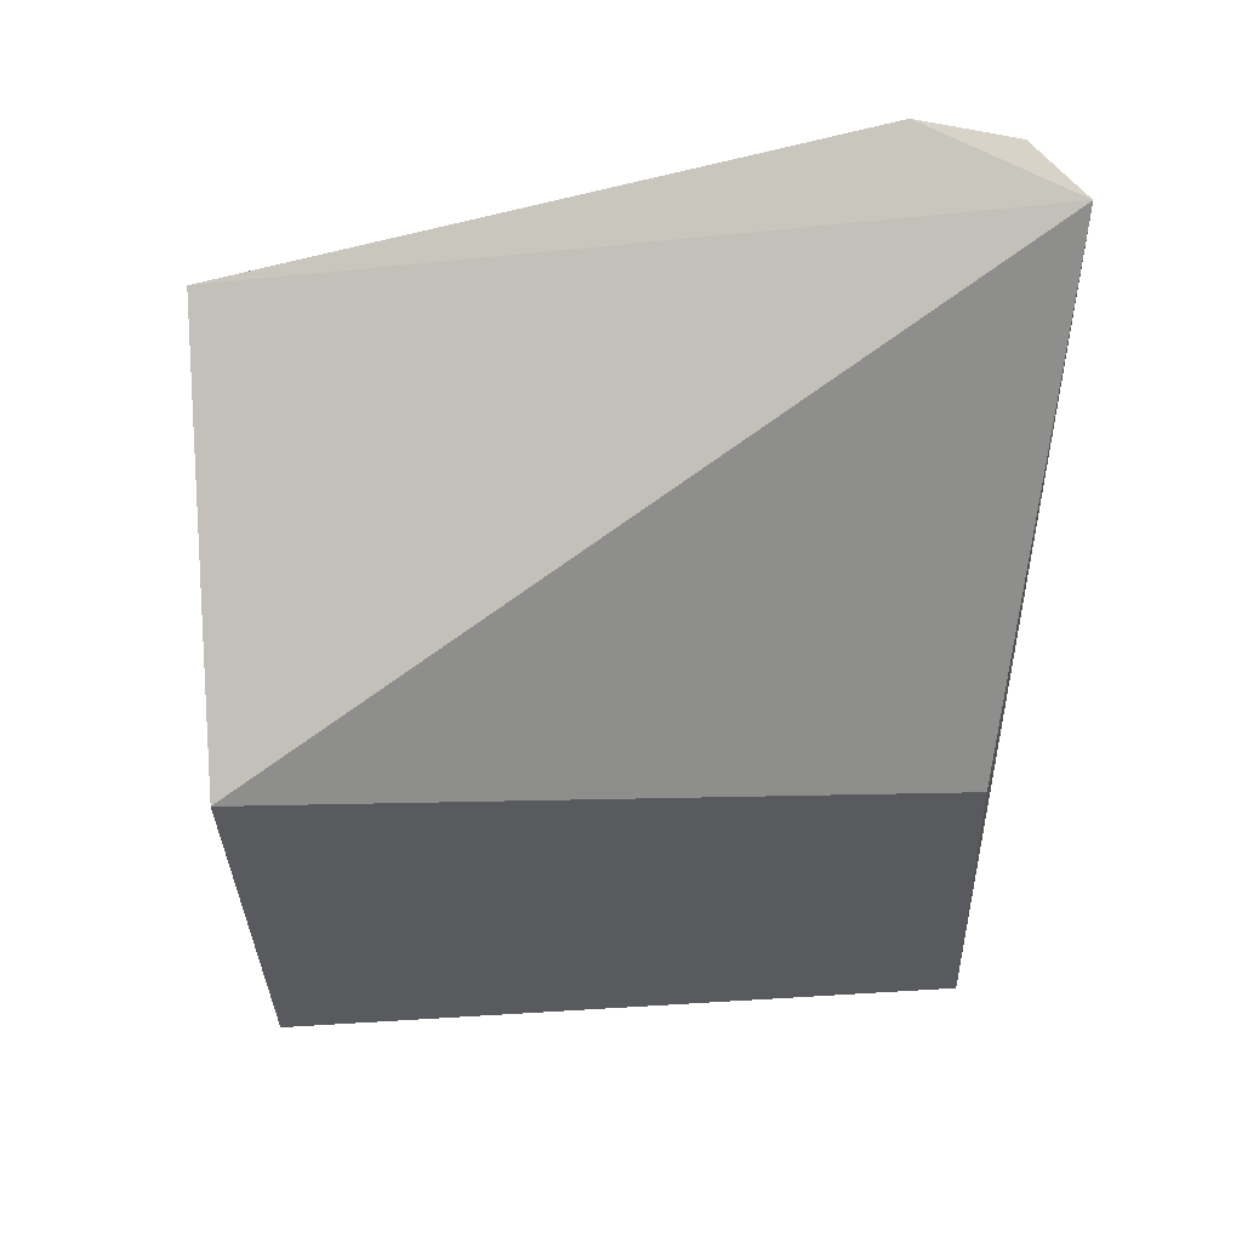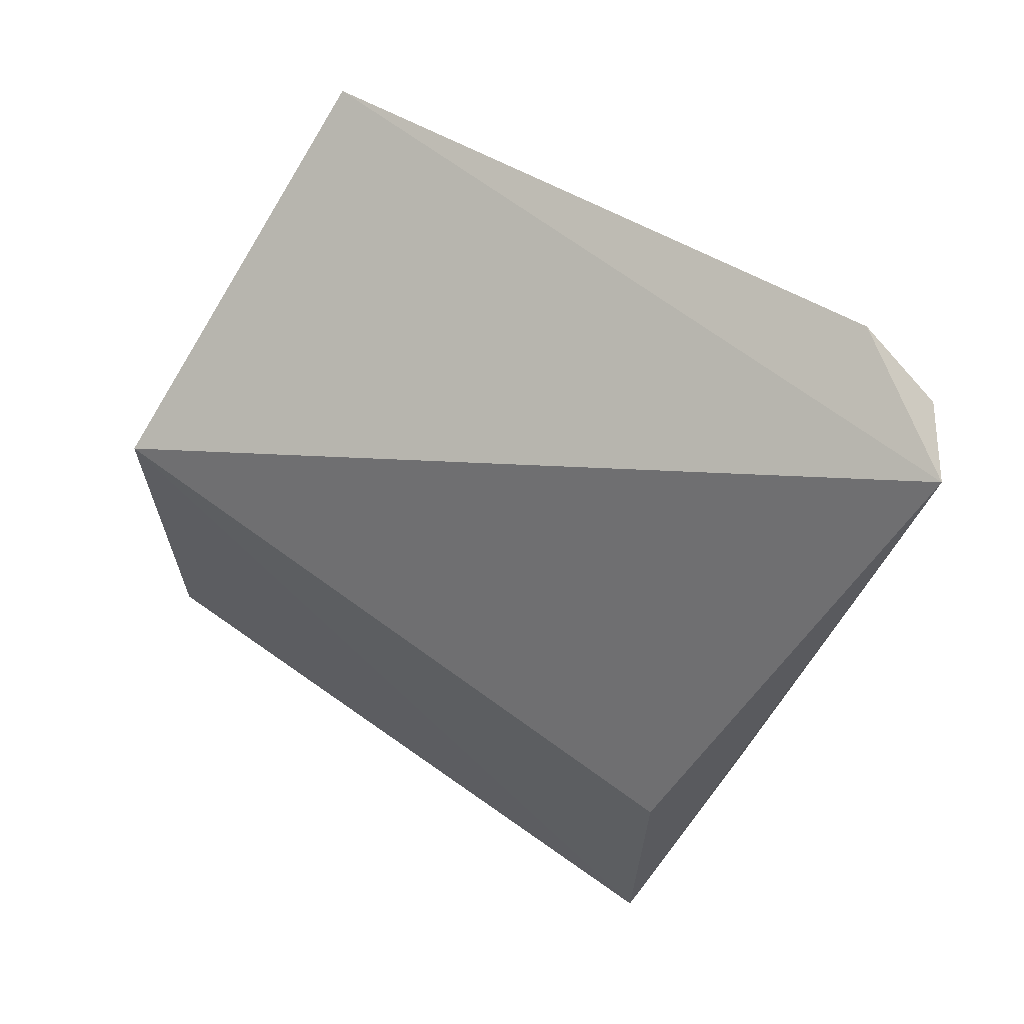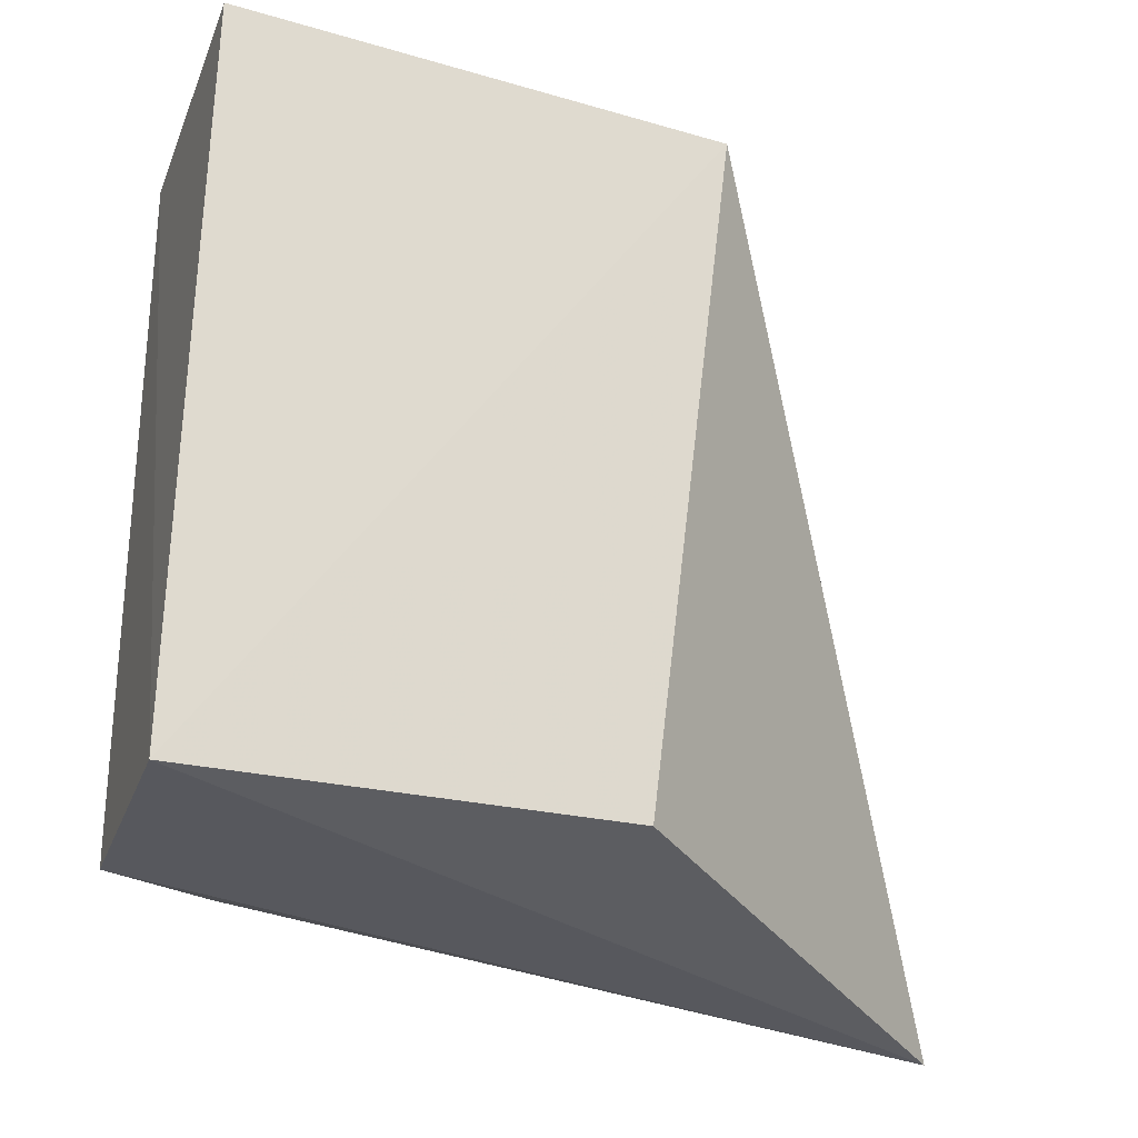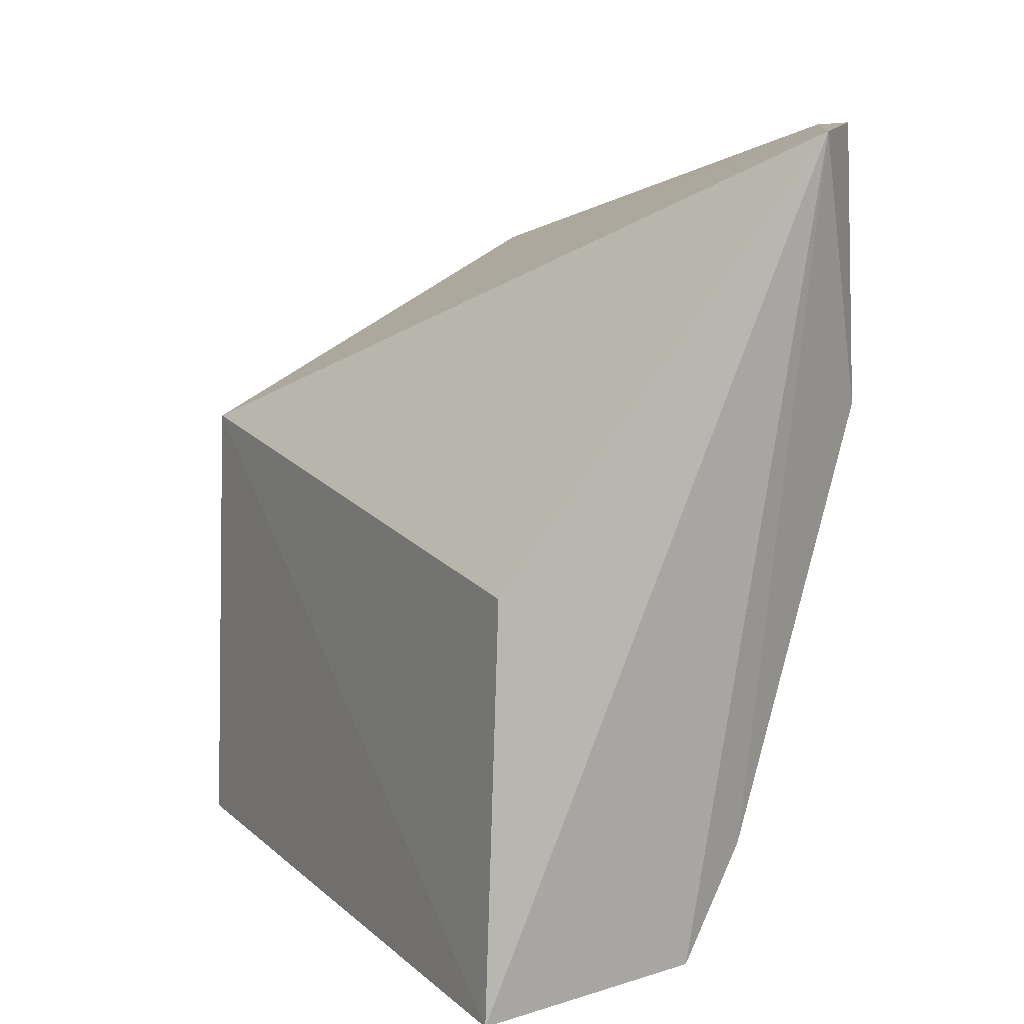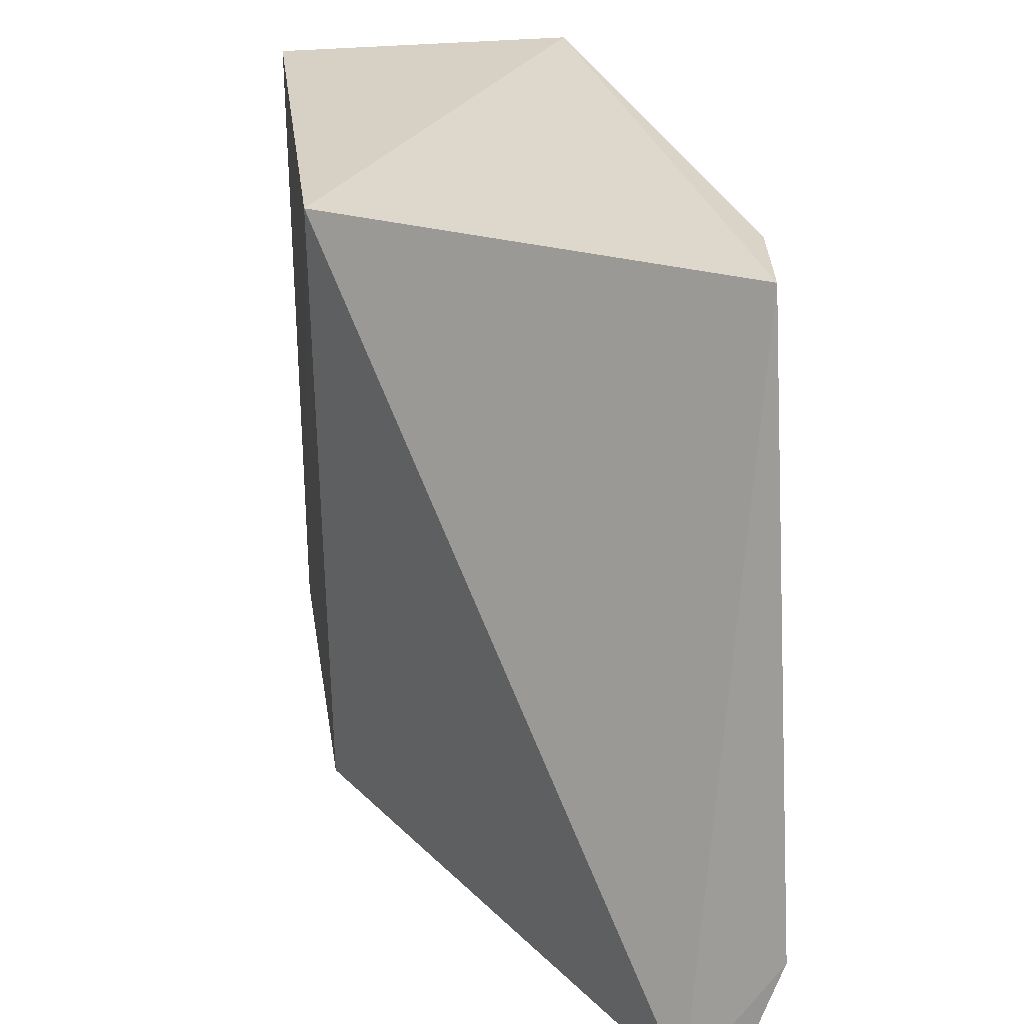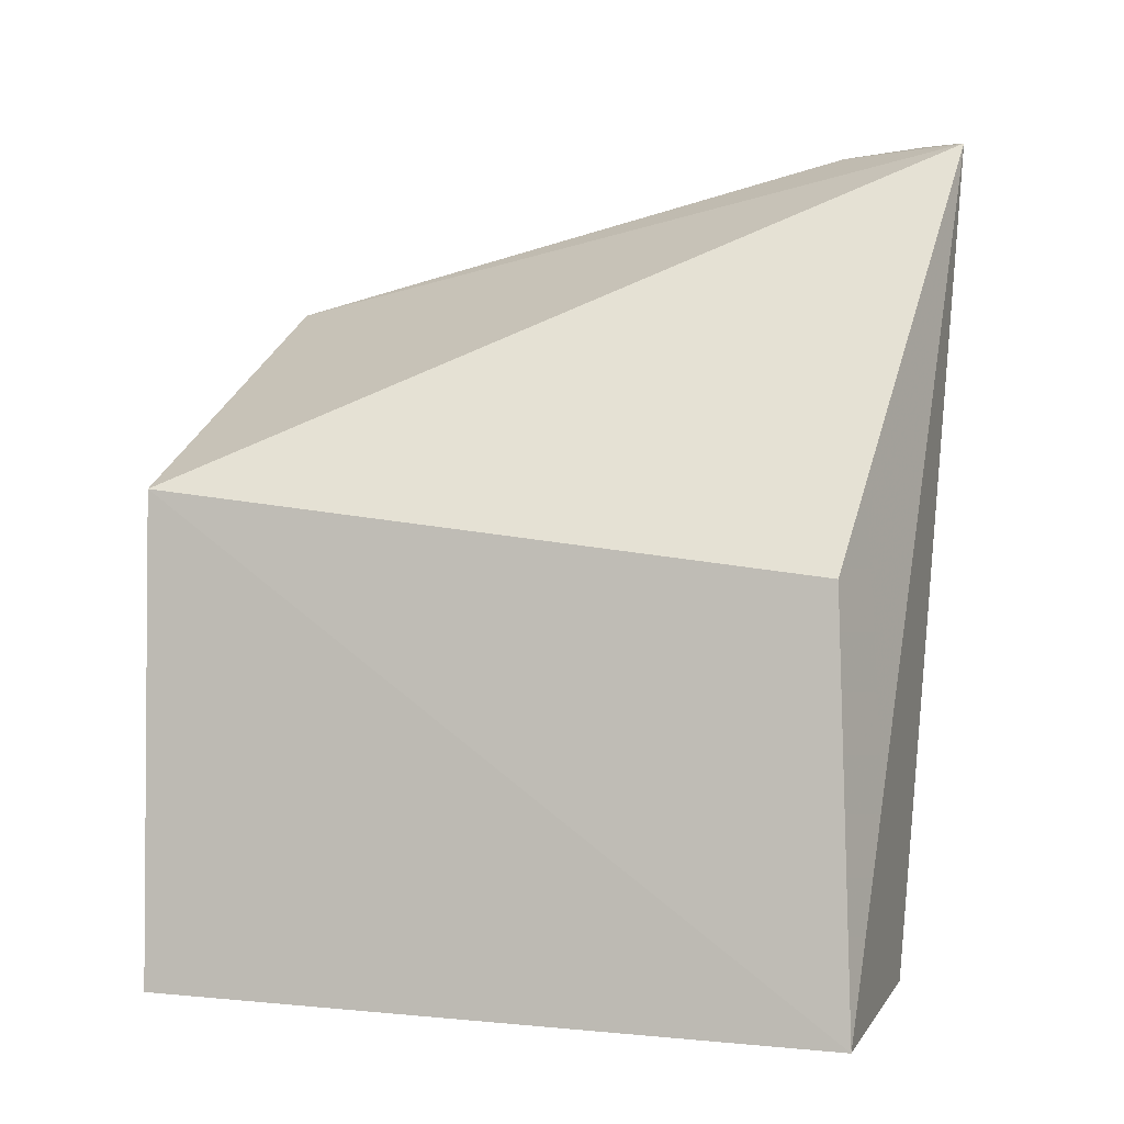
<metadata>
{"format":"obj","ext":"obj","renderer":"f3d","projection":"perspective","resolution":1024,"background":"white","views":[{"elev":61.1,"azim":-93.9,"up":"+Z"},{"elev":70.7,"azim":-55.0,"up":"+Z"},{"elev":-25.3,"azim":-113.7,"up":"+Y"},{"elev":11.6,"azim":-29.3,"up":"+Z"},{"elev":28.4,"azim":-4.9,"up":"+Y"},{"elev":1.3,"azim":-74.0,"up":"+Z"}]}
</metadata>
<code>
v 0.04723 0.006462 0.05346
v 0.04542 0.001274 0.05372
v 0.03545 0.001275 0.005518
v 0.02241 0.0415 0.00518
v 0.02354 0.04171 0.03318
v 0.03971 0.04313 0.009101
v 0.04694 0.002036 0.03761
v 0.042 -0.001405 0.05333
v 0.02249 0.001948 0.004248
v 0.03664 0.0394 0.006124
v 0.04647 0.04147 0.04463
v 0.03929 0.001787 0.01208
v 0.02391 0.002913 0.02845
v 0.04699 0.04124 0.03814
f 6 4 5
f 7 1 2
f 8 2 1
f 8 7 2
f 9 5 4
f 9 3 8
f 10 6 3
f 10 4 6
f 10 9 4
f 10 3 9
f 11 6 5
f 11 8 1
f 11 5 8
f 12 3 6
f 12 6 7
f 12 8 3
f 12 7 8
f 13 9 8
f 13 8 5
f 13 5 9
f 14 7 6
f 14 6 11
f 14 11 1
f 14 1 7

</code>
